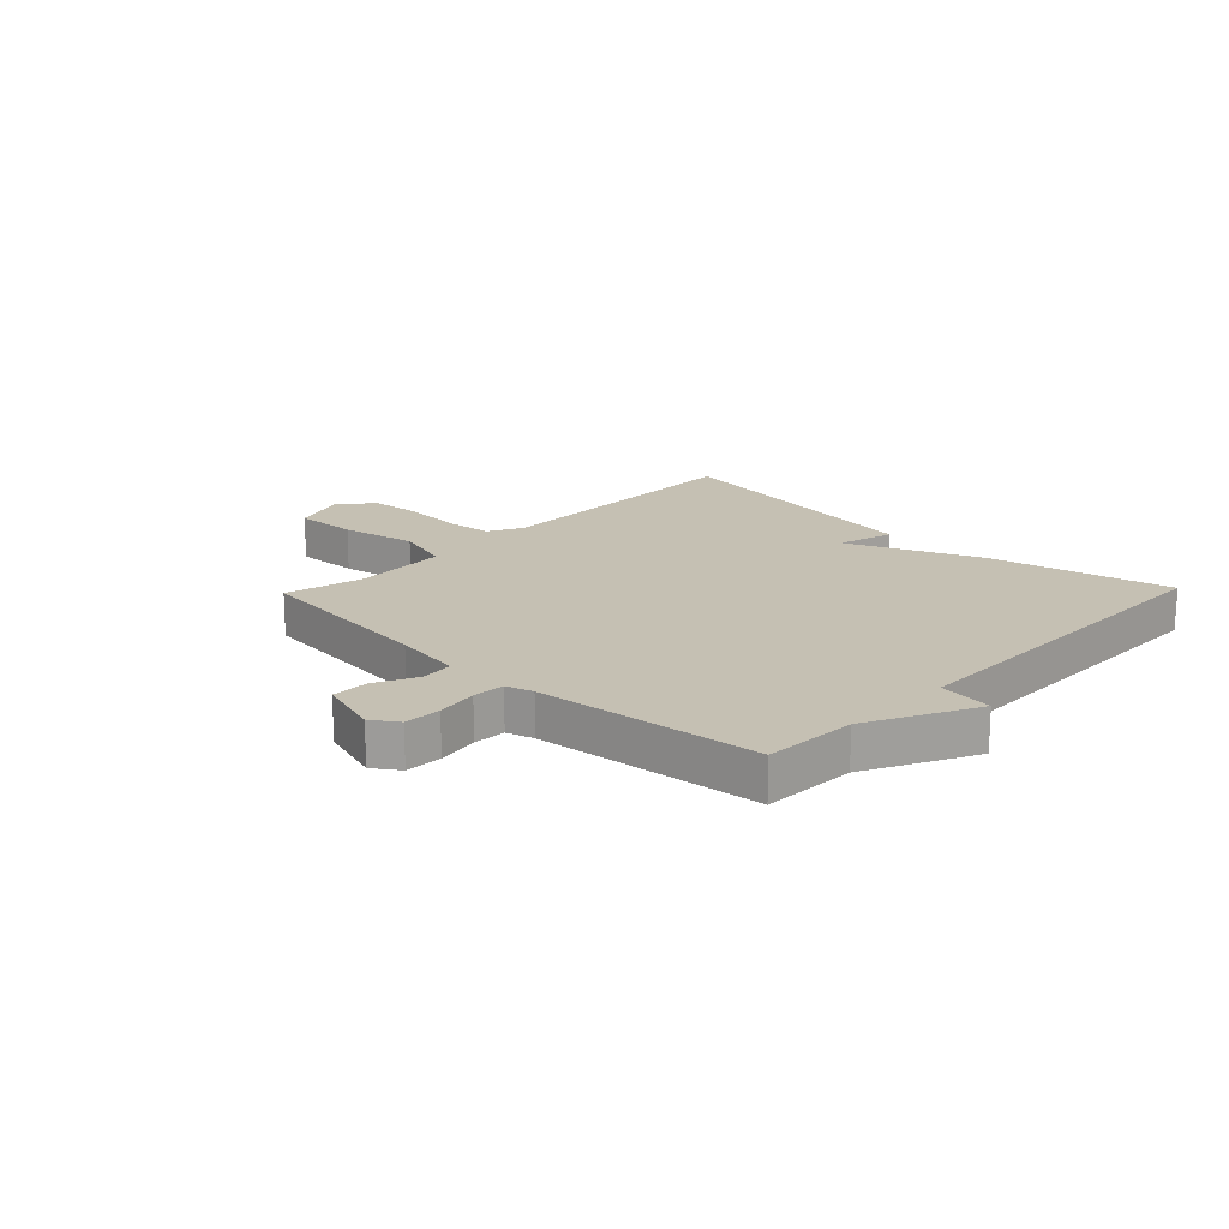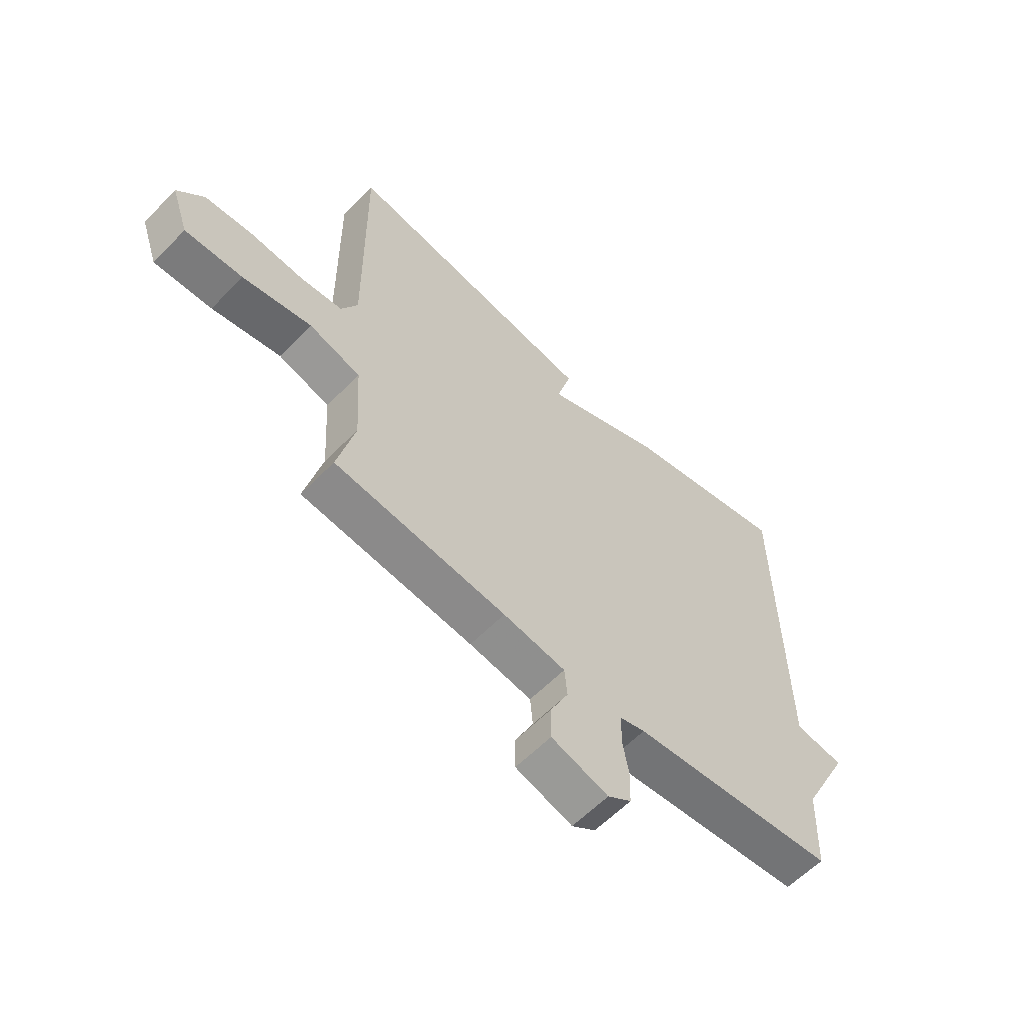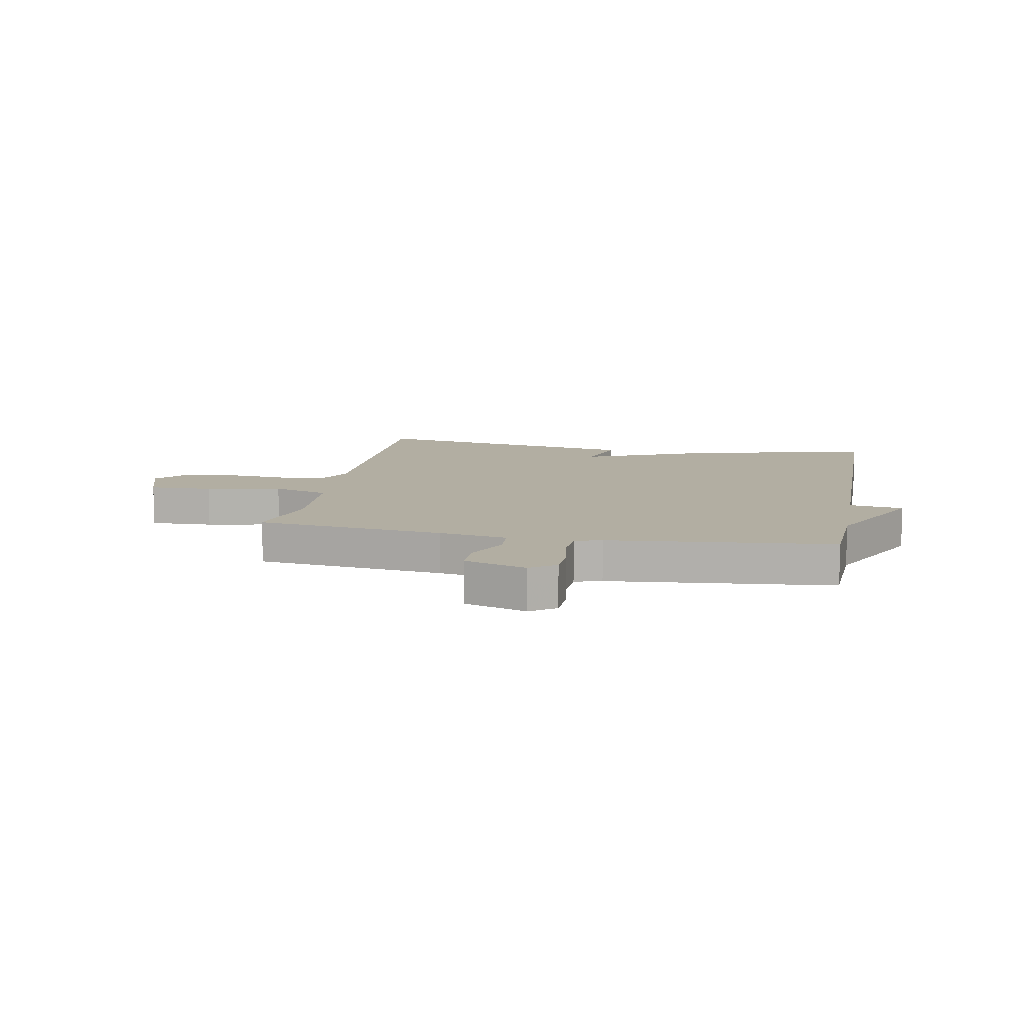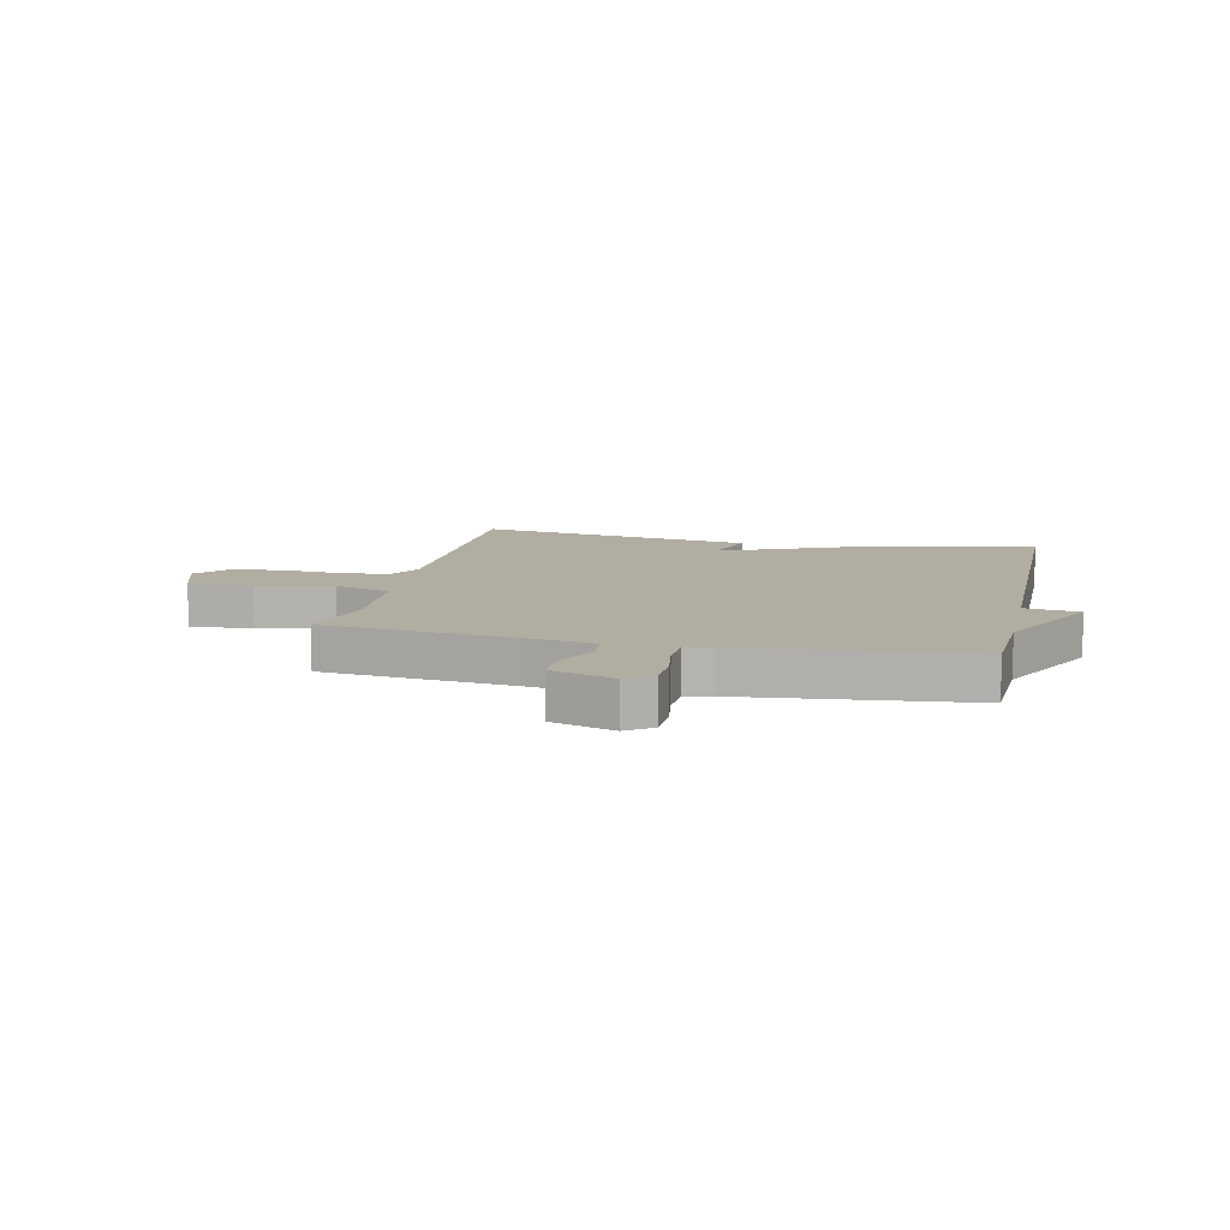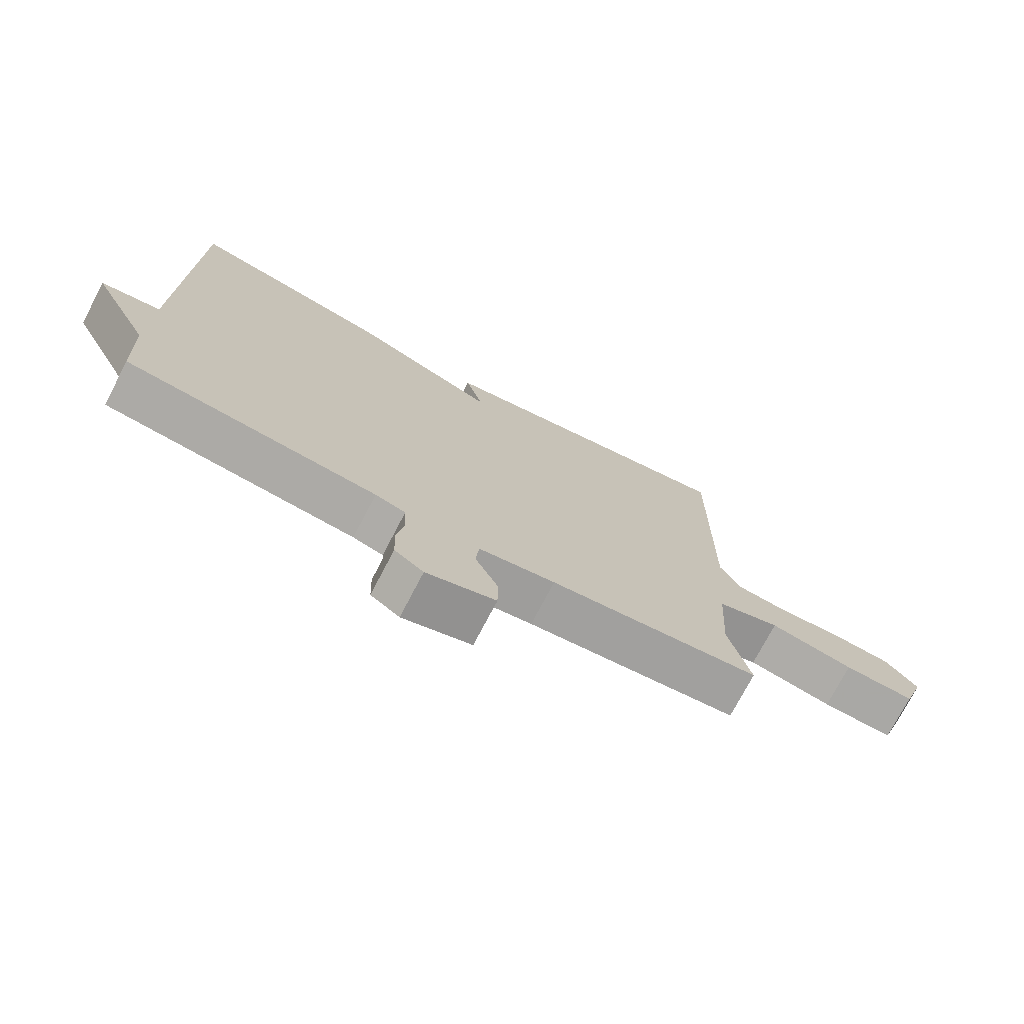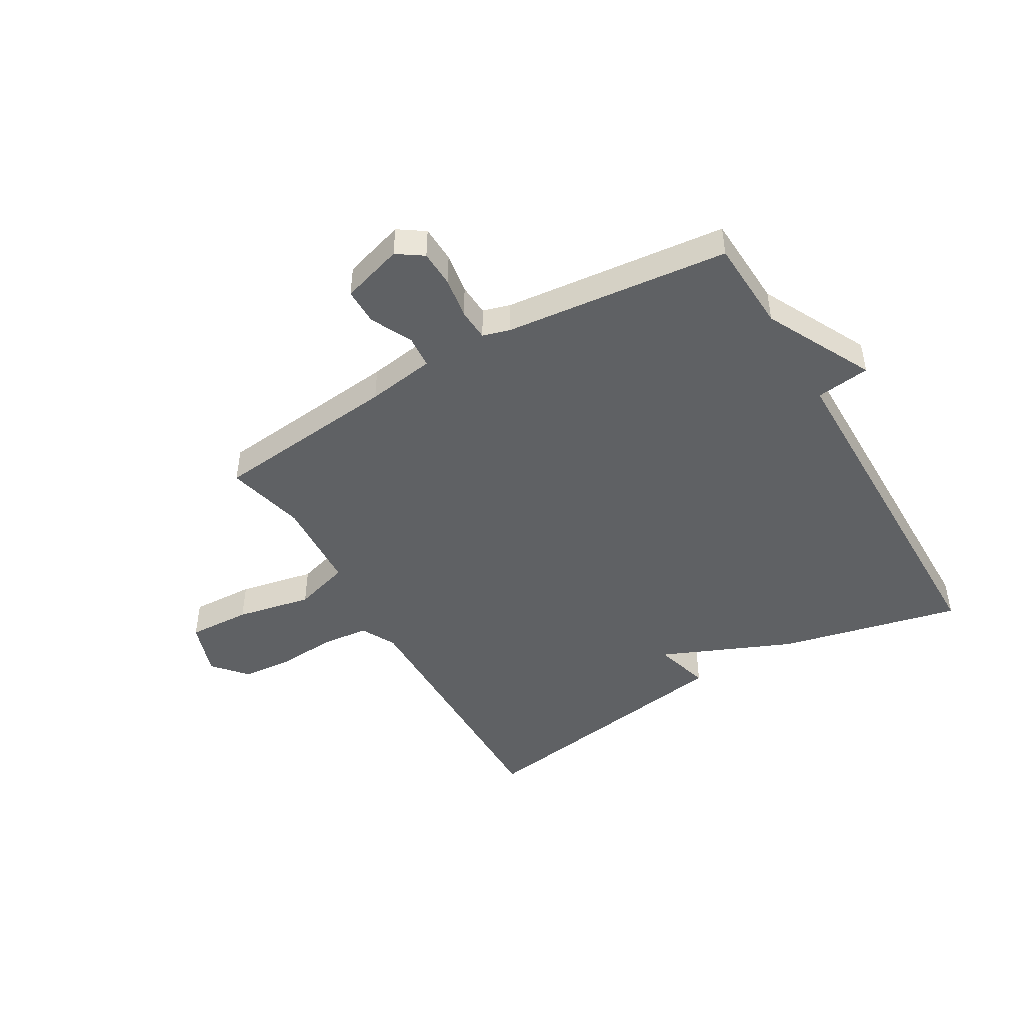
<metadata>
{"format":"obj","ext":"obj","renderer":"f3d","projection":"perspective","resolution":1024,"background":"white","views":[{"elev":18.1,"azim":-136.1,"up":"+Y"},{"elev":-60.1,"azim":136.0,"up":"+Z"},{"elev":10.7,"azim":-169.0,"up":"+Y"},{"elev":10.3,"azim":-167.5,"up":"+Y"},{"elev":-74.2,"azim":-27.6,"up":"+Z"},{"elev":-46.4,"azim":-149.5,"up":"+Y"}]}
</metadata>
<code>
v 0.5 0.07 0.5
v 0.495 0.07 0.022
v 0.526 0.07 -0.038
v 0.607 0.07 -0.047
v 0.708 0.07 -0.04
v 0.799 0.07 -0.048
v 0.849 0.07 -0.106
v 0.816 0.07 -0.202
v 0.706 0.07 -0.197
v 0.575 0.07 -0.17
v 0.477 0.07 -0.199
v 0.467 0.07 -0.362
v 0.5 0.07 -0.5
v 0.173 0.07 -0.534
v 0.054 0.07 -0.552
v 0.049 0.07 -0.609
v 0.084 0.07 -0.682
v 0.084 0.07 -0.746
v -0.024 0.07 -0.779
v -0.069 0.07 -0.748
v -0.071 0.07 -0.684
v -0.059 0.07 -0.612
v -0.062 0.07 -0.556
v -0.109 0.07 -0.542
v -0.5 0.07 -0.5
v -0.507 0.07 -0.337
v -0.601 0.07 -0.149
v -0.507 0.07 -0.137
v -0.5 0.07 0.5
v -0.184 0.07 0.426
v 0.044 0.07 0.328
v 0.016 0.07 0.426
v 0.5 0 0.5
v 0.495 0 0.022
v 0.526 0 -0.038
v 0.607 0 -0.047
v 0.708 0 -0.04
v 0.799 0 -0.048
v 0.849 0 -0.106
v 0.816 0 -0.202
v 0.706 0 -0.197
v 0.575 0 -0.17
v 0.477 0 -0.199
v 0.467 0 -0.362
v 0.5 0 -0.5
v 0.173 0 -0.534
v 0.054 0 -0.552
v 0.049 0 -0.609
v 0.084 0 -0.682
v 0.084 0 -0.746
v -0.024 0 -0.779
v -0.069 0 -0.748
v -0.071 0 -0.684
v -0.059 0 -0.612
v -0.062 0 -0.556
v -0.109 0 -0.542
v -0.5 0 -0.5
v -0.507 0 -0.337
v -0.601 0 -0.149
v -0.507 0 -0.137
v -0.5 0 0.5
v -0.184 0 0.426
v 0.044 0 0.328
v 0.016 0 0.426
f 31 32 1 2
f 31 2 3
f 30 31 3
f 29 30 3
f 28 29 3
f 28 3 4
f 27 28 4
f 26 27 4
f 26 4 5
f 25 26 5
f 24 25 5
f 23 24 5
f 20 21 22
f 19 20 22
f 18 19 22
f 17 18 22
f 16 17 22
f 15 16 22 23
f 14 15 23
f 12 13 14 23
f 11 12 23
f 8 9 10
f 7 8 10
f 6 7 10
f 5 6 10
f 5 10 11
f 5 11 23
f 34 33 64 63
f 35 34 63
f 35 63 62
f 35 62 61
f 35 61 60
f 36 35 60
f 36 60 59
f 36 59 58
f 37 36 58
f 37 58 57
f 37 57 56
f 37 56 55
f 54 53 52
f 54 52 51
f 54 51 50
f 54 50 49
f 54 49 48
f 55 54 48 47
f 55 47 46
f 55 46 45 44
f 55 44 43
f 42 41 40
f 42 40 39
f 42 39 38
f 42 38 37
f 43 42 37
f 55 43 37
f 1 33 34 2
f 2 34 35 3
f 3 35 36 4
f 4 36 37 5
f 5 37 38 6
f 6 38 39 7
f 7 39 40 8
f 8 40 41 9
f 9 41 42 10
f 10 42 43 11
f 11 43 44 12
f 12 44 45 13
f 13 45 46 14
f 14 46 47 15
f 15 47 48 16
f 16 48 49 17
f 17 49 50 18
f 18 50 51 19
f 19 51 52 20
f 20 52 53 21
f 21 53 54 22
f 22 54 55 23
f 23 55 56 24
f 24 56 57 25
f 25 57 58 26
f 26 58 59 27
f 27 59 60 28
f 28 60 61 29
f 29 61 62 30
f 30 62 63 31
f 31 63 64 32
f 32 64 33 1

</code>
